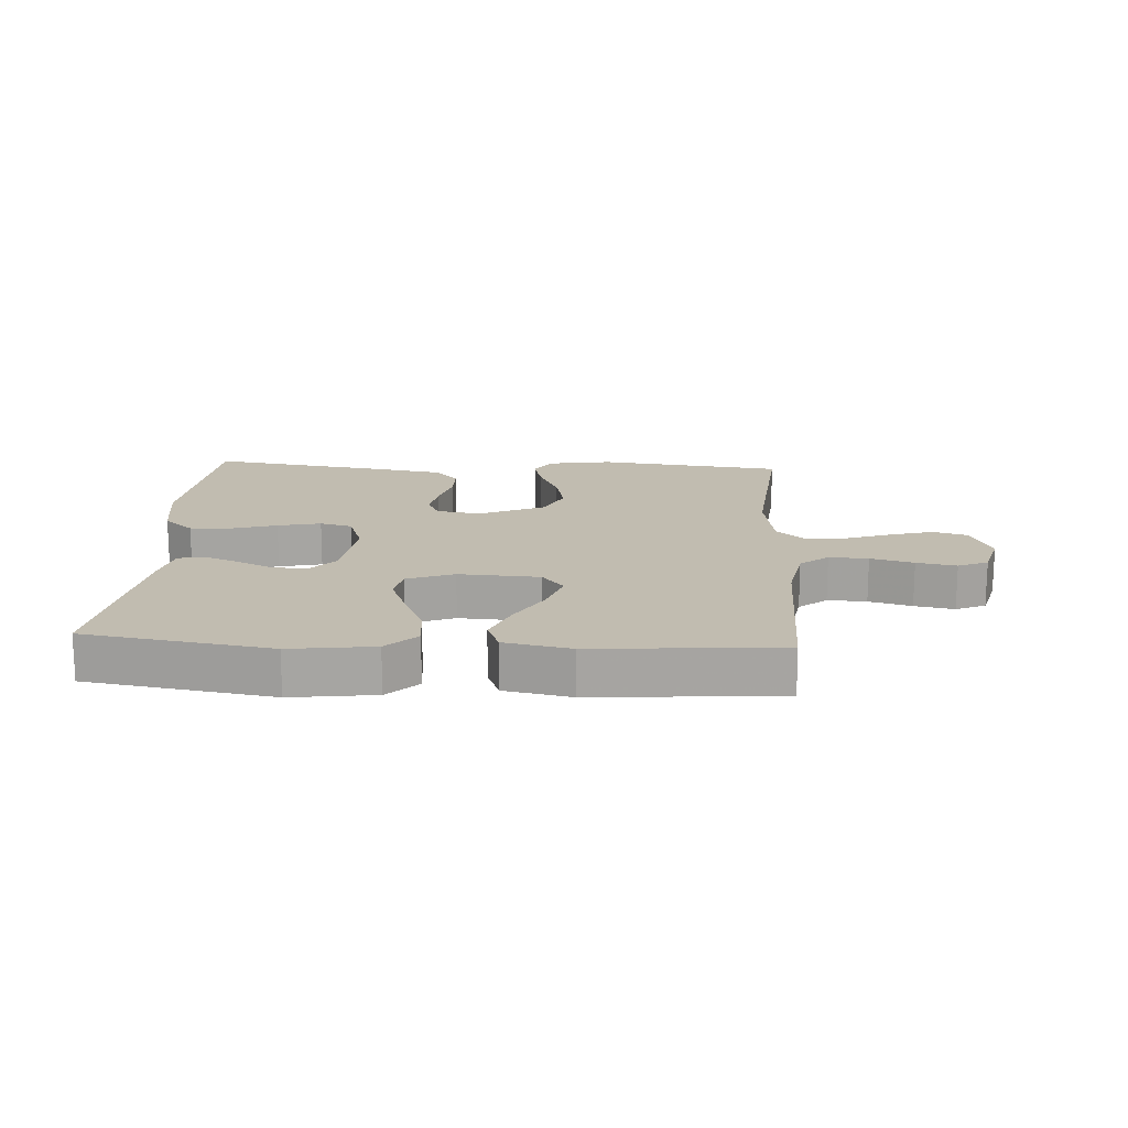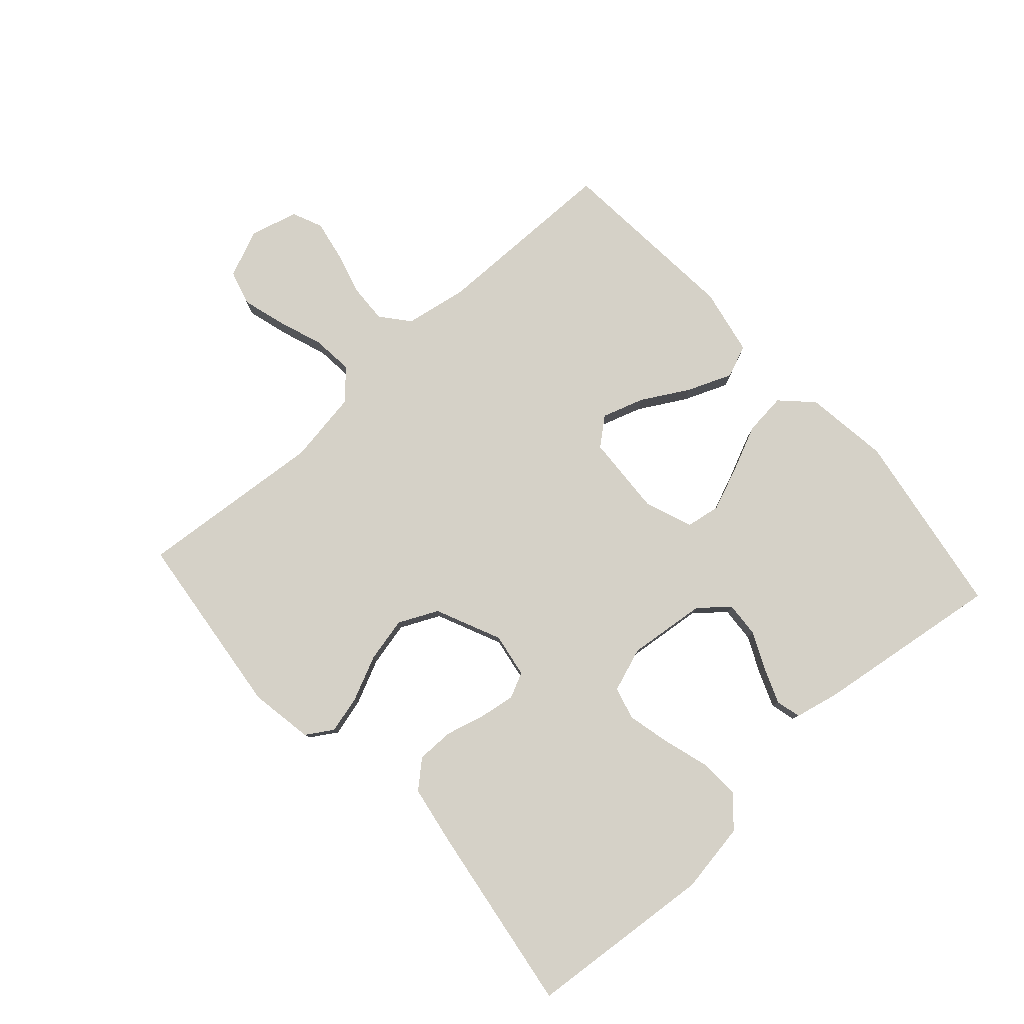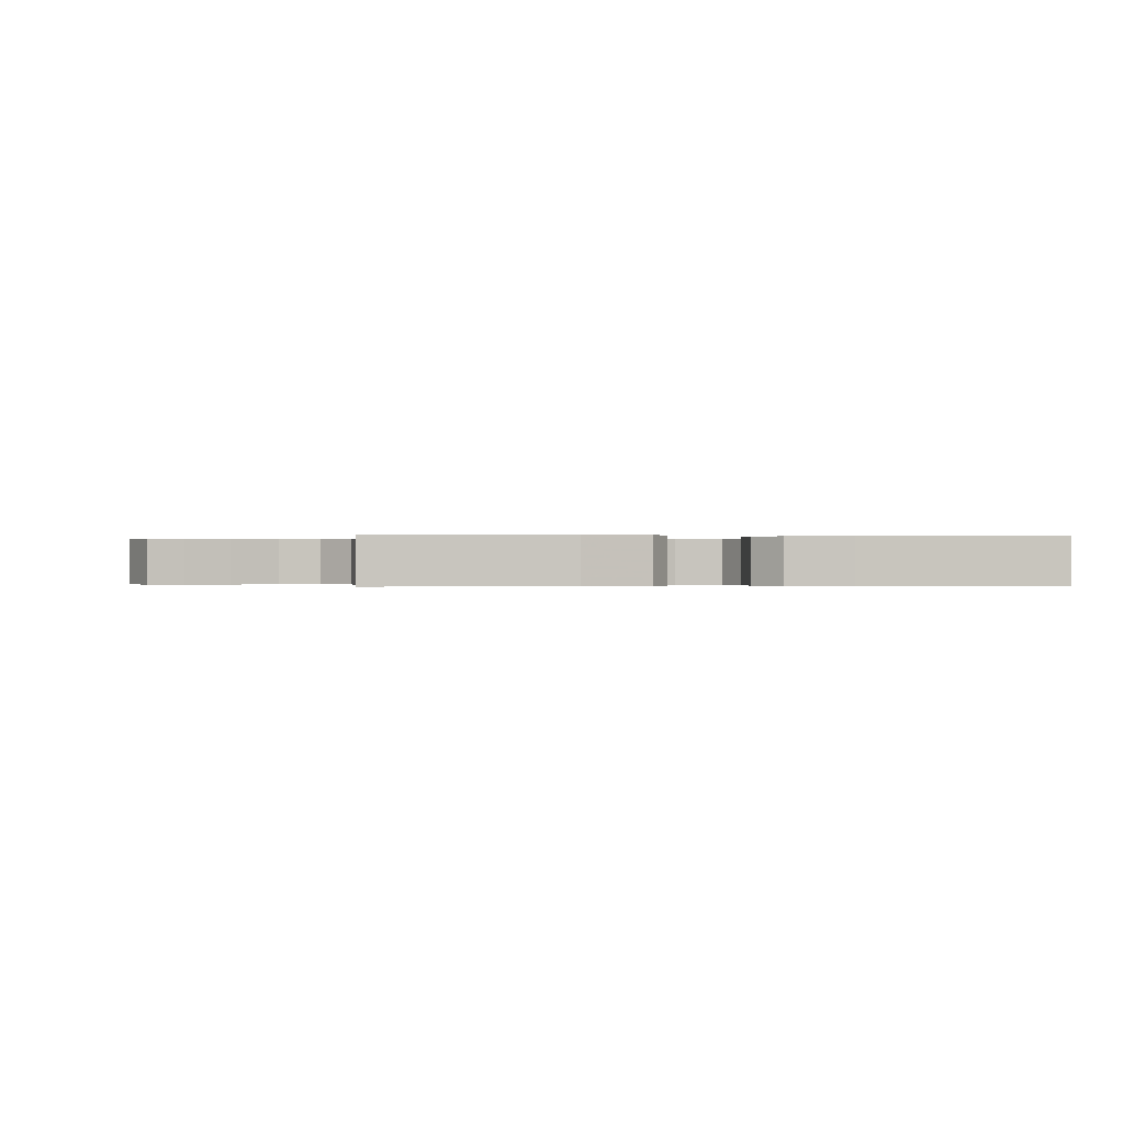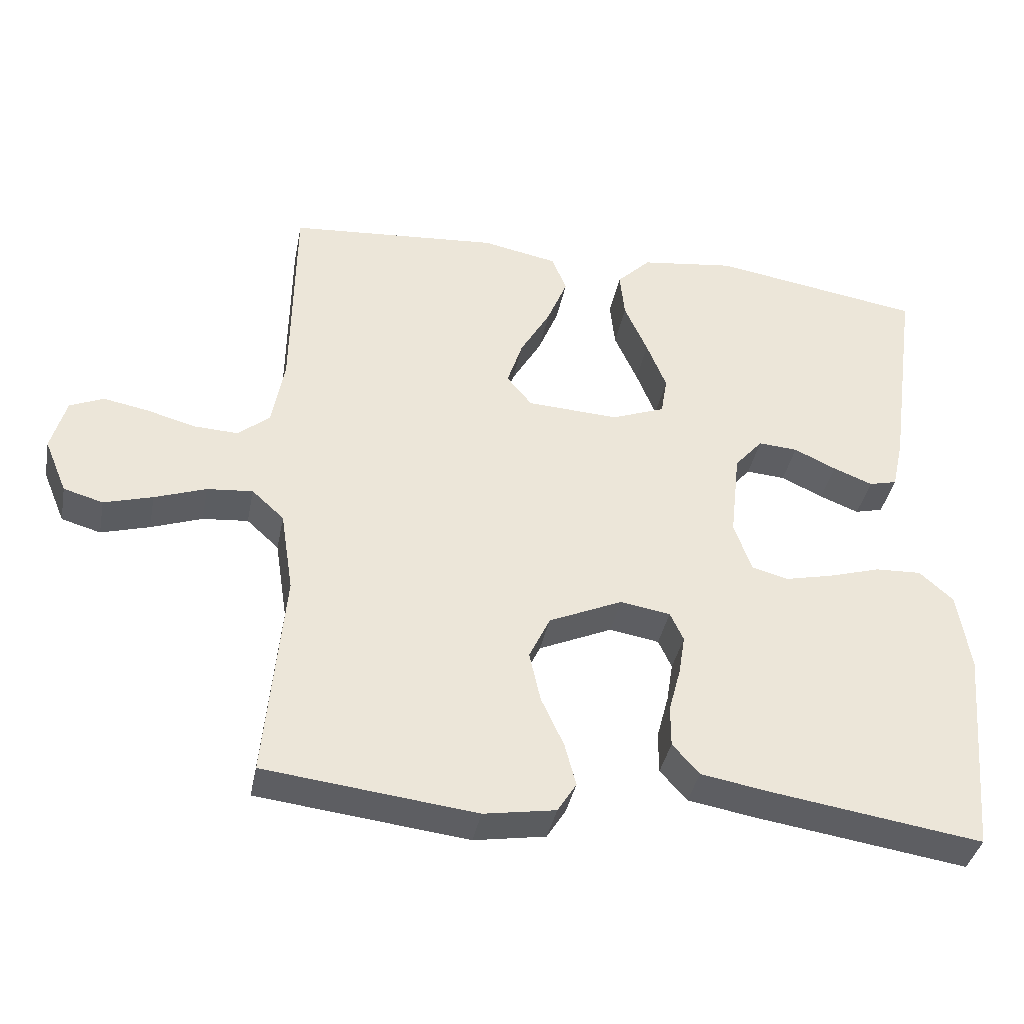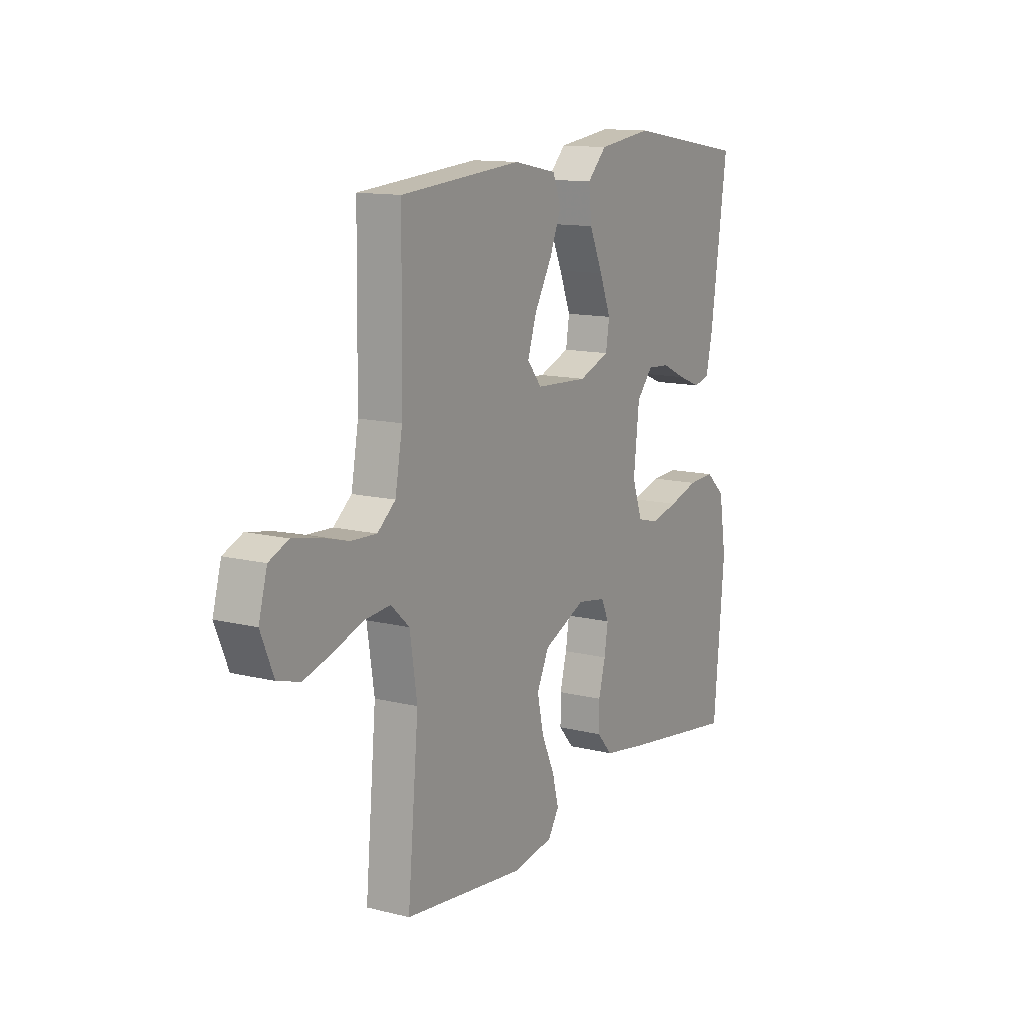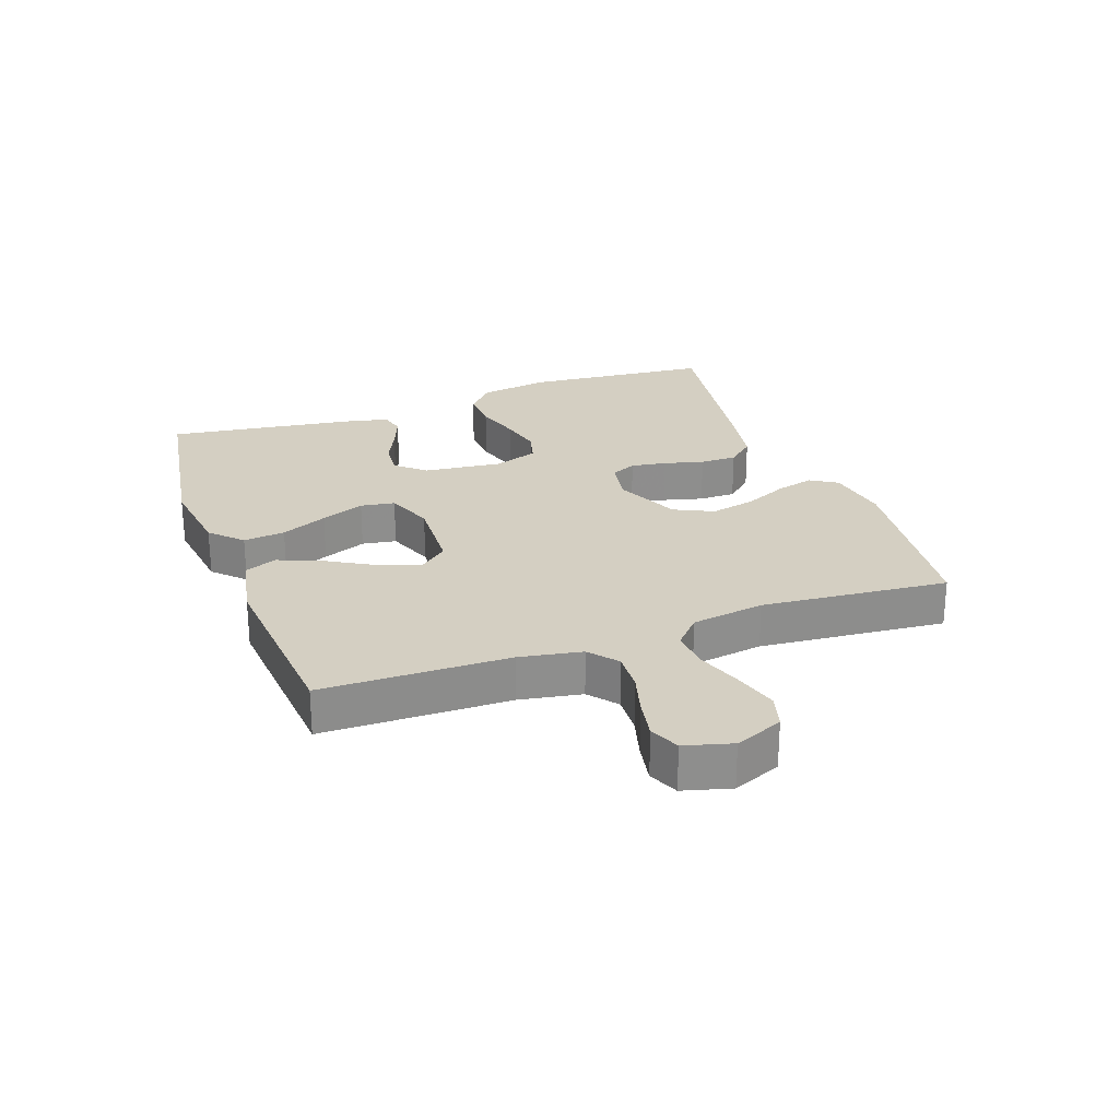
<metadata>
{"format":"obj","ext":"obj","renderer":"f3d","projection":"perspective","resolution":1024,"background":"white","views":[{"elev":16.6,"azim":3.4,"up":"+Y"},{"elev":79.7,"azim":-132.1,"up":"+Y"},{"elev":-0.2,"azim":172.3,"up":"+Y"},{"elev":-38.4,"azim":169.0,"up":"+Z"},{"elev":12.8,"azim":120.0,"up":"+Z"},{"elev":25.6,"azim":70.2,"up":"+Y"}]}
</metadata>
<code>
v 0.5 0.07 0.5
v 0.504 0.07 0.2
v 0.522 0.07 0.1
v 0.567 0.07 0.063
v 0.63 0.07 0.066
v 0.699 0.07 0.085
v 0.763 0.07 0.097
v 0.811 0.07 0.076
v 0.832 0.07 0
v 0.8 0.07 -0.077
v 0.744 0.07 -0.093
v 0.675 0.07 -0.073
v 0.602 0.07 -0.047
v 0.537 0.07 -0.041
v 0.491 0.07 -0.083
v 0.473 0.07 -0.2
v 0.5 0.07 -0.5
v 0.2 0.07 -0.535
v 0.098 0.07 -0.518
v 0.071 0.07 -0.475
v 0.087 0.07 -0.414
v 0.119 0.07 -0.344
v 0.135 0.07 -0.272
v 0.105 0.07 -0.209
v 0 0.07 -0.162
v -0.071 0.07 -0.174
v -0.09 0.07 -0.215
v -0.081 0.07 -0.272
v -0.064 0.07 -0.336
v -0.064 0.07 -0.395
v -0.102 0.07 -0.438
v -0.2 0.07 -0.455
v -0.5 0.07 -0.5
v -0.527 0.07 -0.2
v -0.509 0.07 -0.087
v -0.461 0.07 -0.044
v -0.395 0.07 -0.047
v -0.322 0.07 -0.069
v -0.253 0.07 -0.085
v -0.201 0.07 -0.071
v -0.176 0.07 0
v -0.19 0.07 0.126
v -0.23 0.07 0.172
v -0.286 0.07 0.168
v -0.346 0.07 0.14
v -0.402 0.07 0.118
v -0.442 0.07 0.128
v -0.458 0.07 0.2
v -0.5 0.07 0.5
v -0.2 0.07 0.548
v -0.065 0.07 0.53
v -0.017 0.07 0.482
v -0.024 0.07 0.415
v -0.057 0.07 0.341
v -0.085 0.07 0.271
v -0.076 0.07 0.216
v 0 0.07 0.187
v 0.13 0.07 0.194
v 0.166 0.07 0.238
v 0.144 0.07 0.305
v 0.101 0.07 0.38
v 0.072 0.07 0.451
v 0.093 0.07 0.503
v 0.2 0.07 0.524
v 0.5 0 0.5
v 0.504 0 0.2
v 0.522 0 0.1
v 0.567 0 0.063
v 0.63 0 0.066
v 0.699 0 0.085
v 0.763 0 0.097
v 0.811 0 0.076
v 0.832 0 0
v 0.8 0 -0.077
v 0.744 0 -0.093
v 0.675 0 -0.073
v 0.602 0 -0.047
v 0.537 0 -0.041
v 0.491 0 -0.083
v 0.473 0 -0.2
v 0.5 0 -0.5
v 0.2 0 -0.535
v 0.098 0 -0.518
v 0.071 0 -0.475
v 0.087 0 -0.414
v 0.119 0 -0.344
v 0.135 0 -0.272
v 0.105 0 -0.209
v 0 0 -0.162
v -0.071 0 -0.174
v -0.09 0 -0.215
v -0.081 0 -0.272
v -0.064 0 -0.336
v -0.064 0 -0.395
v -0.102 0 -0.438
v -0.2 0 -0.455
v -0.5 0 -0.5
v -0.527 0 -0.2
v -0.509 0 -0.087
v -0.461 0 -0.044
v -0.395 0 -0.047
v -0.322 0 -0.069
v -0.253 0 -0.085
v -0.201 0 -0.071
v -0.176 0 0
v -0.19 0 0.126
v -0.23 0 0.172
v -0.286 0 0.168
v -0.346 0 0.14
v -0.402 0 0.118
v -0.442 0 0.128
v -0.458 0 0.2
v -0.5 0 0.5
v -0.2 0 0.548
v -0.065 0 0.53
v -0.017 0 0.482
v -0.024 0 0.415
v -0.057 0 0.341
v -0.085 0 0.271
v -0.076 0 0.216
v 0 0 0.187
v 0.13 0 0.194
v 0.166 0 0.238
v 0.144 0 0.305
v 0.101 0 0.38
v 0.072 0 0.451
v 0.093 0 0.503
v 0.2 0 0.524
f 63 64 1 2
f 60 61 62 63
f 59 60 63 2
f 58 59 2 3
f 57 58 3 4
f 51 52 53 54
f 51 54 55
f 50 51 55
f 49 50 55 56
f 44 45 46 47
f 44 47 48 49
f 35 36 37 38
f 35 38 39
f 34 35 39
f 33 34 39 40
f 31 32 33 40
f 28 29 30 31
f 27 28 31 40
f 19 20 21 22
f 19 22 23
f 16 17 18 19
f 15 16 19 23
f 14 15 23 24
f 10 11 12 13
f 8 9 10 13
f 8 13 14
f 5 6 7 8
f 5 8 14 24
f 43 44 49 56
f 42 43 56 57
f 41 42 57 4
f 26 27 40 41
f 25 26 41 4
f 4 5 24 25
f 66 65 128 127
f 127 126 125 124
f 66 127 124 123
f 67 66 123 122
f 68 67 122 121
f 118 117 116 115
f 119 118 115
f 119 115 114
f 120 119 114 113
f 111 110 109 108
f 113 112 111 108
f 102 101 100 99
f 103 102 99
f 103 99 98
f 104 103 98 97
f 104 97 96 95
f 95 94 93 92
f 104 95 92 91
f 86 85 84 83
f 87 86 83
f 83 82 81 80
f 87 83 80 79
f 88 87 79 78
f 77 76 75 74
f 77 74 73 72
f 78 77 72
f 72 71 70 69
f 88 78 72 69
f 120 113 108 107
f 121 120 107 106
f 68 121 106 105
f 105 104 91 90
f 68 105 90 89
f 89 88 69 68
f 1 65 66 2
f 2 66 67 3
f 3 67 68 4
f 4 68 69 5
f 5 69 70 6
f 6 70 71 7
f 7 71 72 8
f 8 72 73 9
f 9 73 74 10
f 10 74 75 11
f 11 75 76 12
f 12 76 77 13
f 13 77 78 14
f 14 78 79 15
f 15 79 80 16
f 16 80 81 17
f 17 81 82 18
f 18 82 83 19
f 19 83 84 20
f 20 84 85 21
f 21 85 86 22
f 22 86 87 23
f 23 87 88 24
f 24 88 89 25
f 25 89 90 26
f 26 90 91 27
f 27 91 92 28
f 28 92 93 29
f 29 93 94 30
f 30 94 95 31
f 31 95 96 32
f 32 96 97 33
f 33 97 98 34
f 34 98 99 35
f 35 99 100 36
f 36 100 101 37
f 37 101 102 38
f 38 102 103 39
f 39 103 104 40
f 40 104 105 41
f 41 105 106 42
f 42 106 107 43
f 43 107 108 44
f 44 108 109 45
f 45 109 110 46
f 46 110 111 47
f 47 111 112 48
f 48 112 113 49
f 49 113 114 50
f 50 114 115 51
f 51 115 116 52
f 52 116 117 53
f 53 117 118 54
f 54 118 119 55
f 55 119 120 56
f 56 120 121 57
f 57 121 122 58
f 58 122 123 59
f 59 123 124 60
f 60 124 125 61
f 61 125 126 62
f 62 126 127 63
f 63 127 128 64
f 64 128 65 1

</code>
